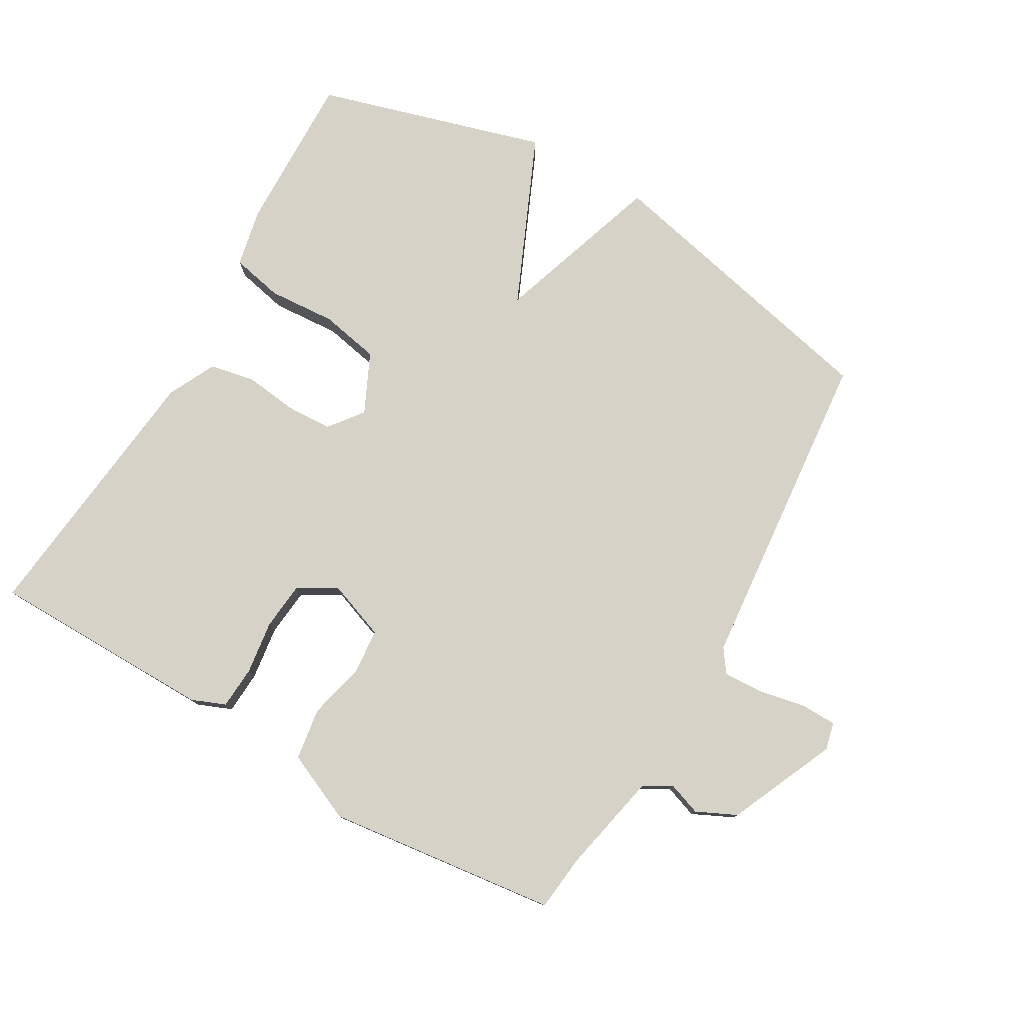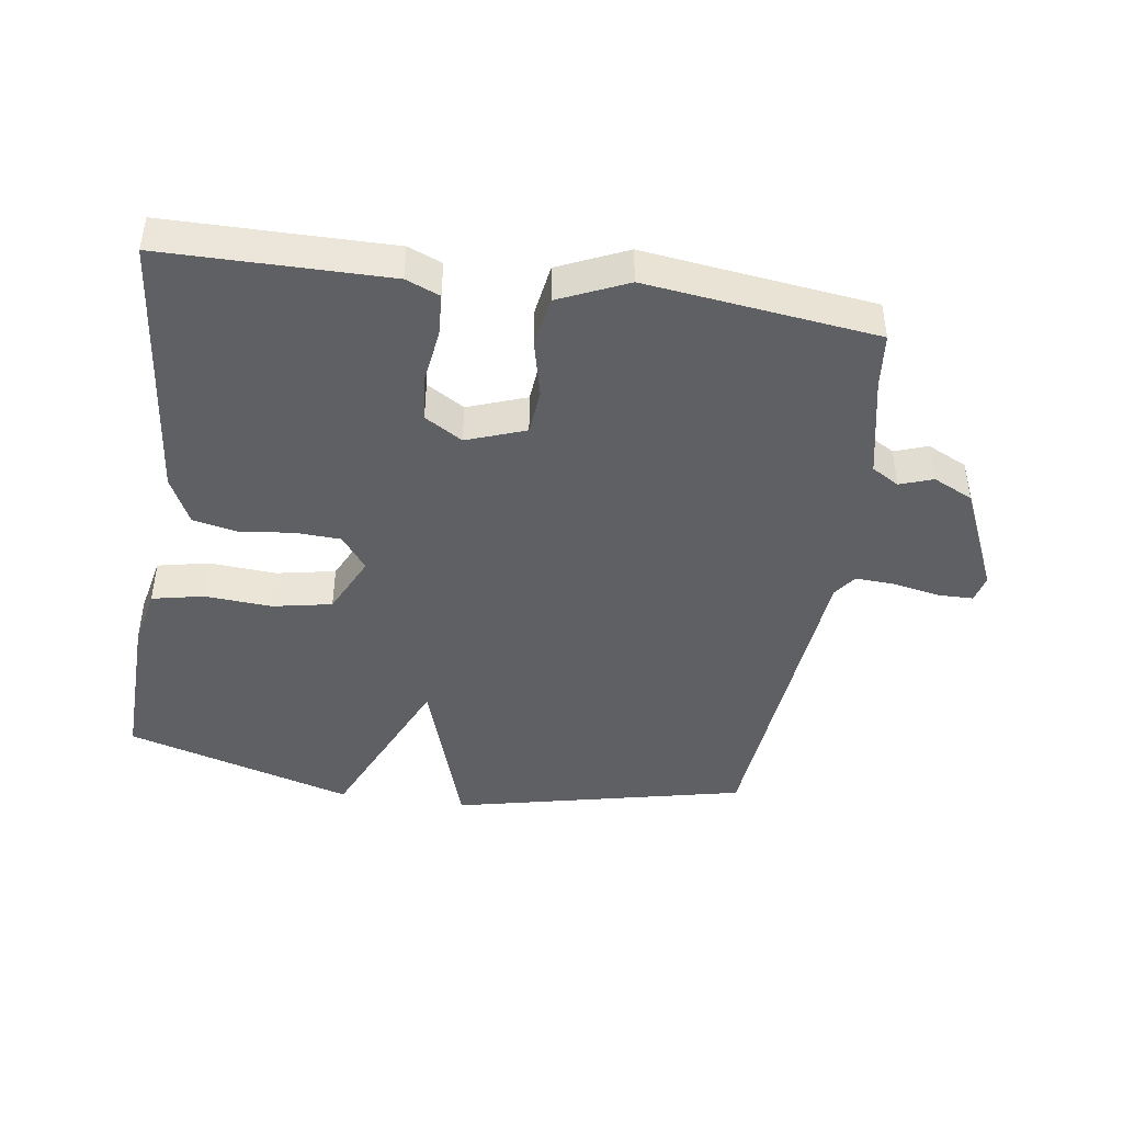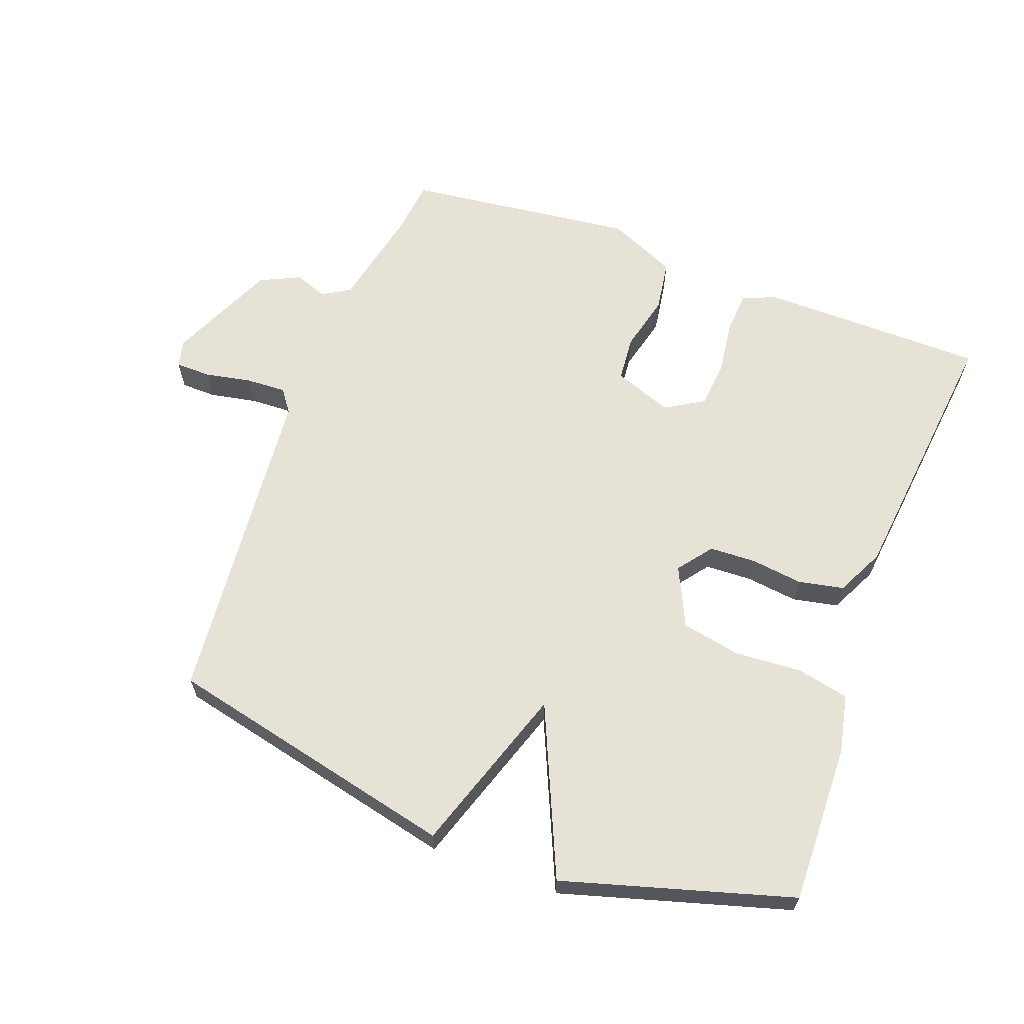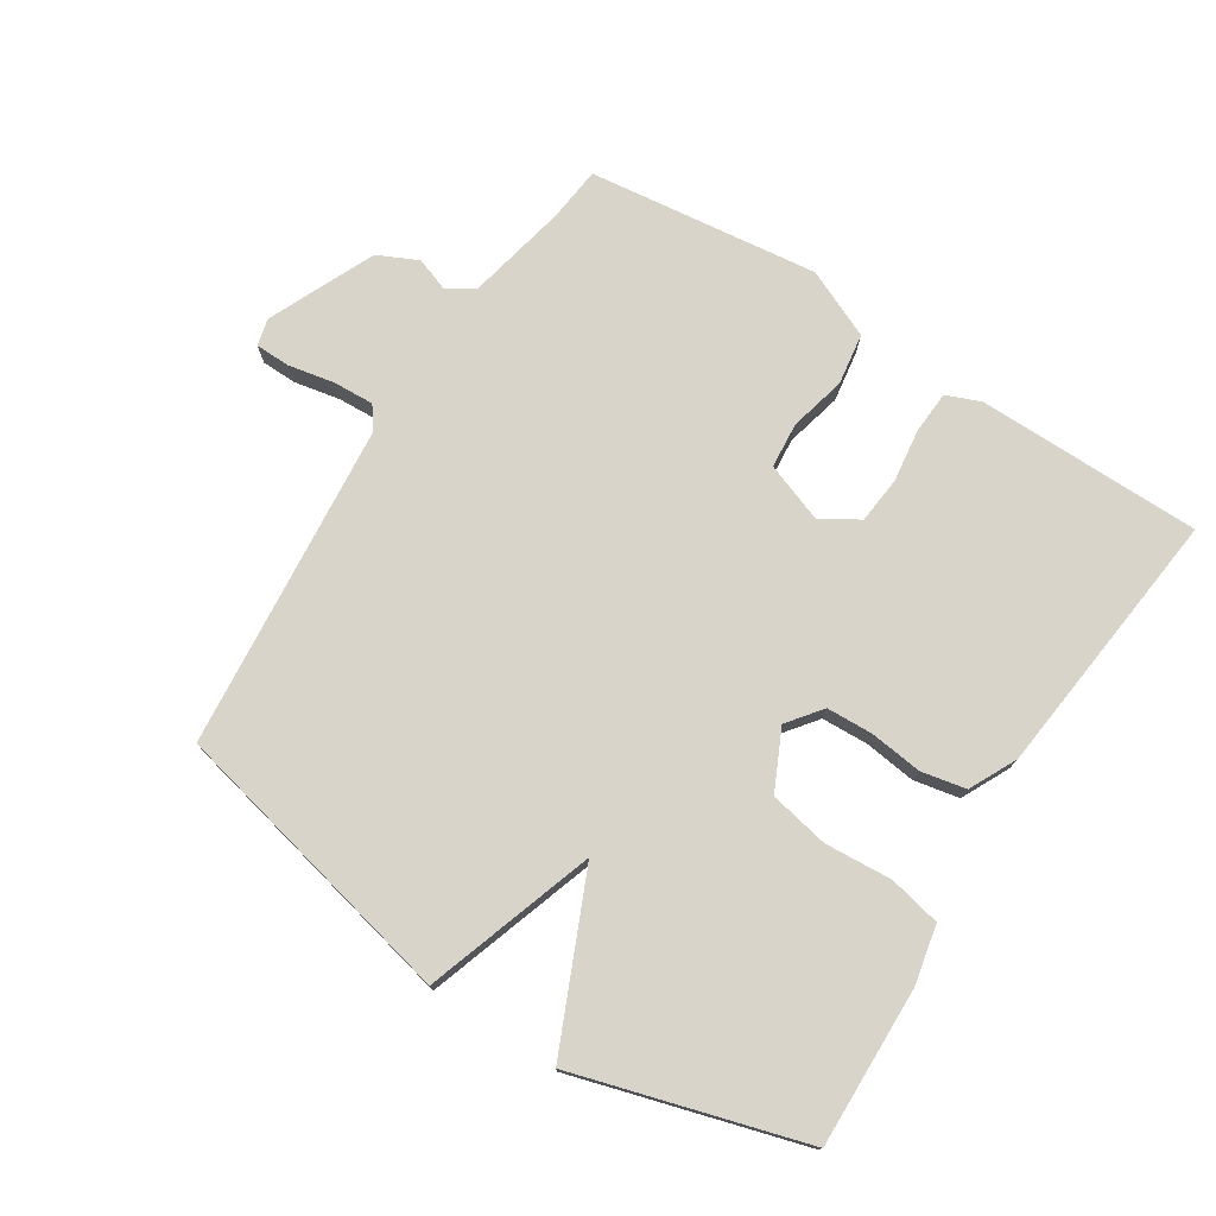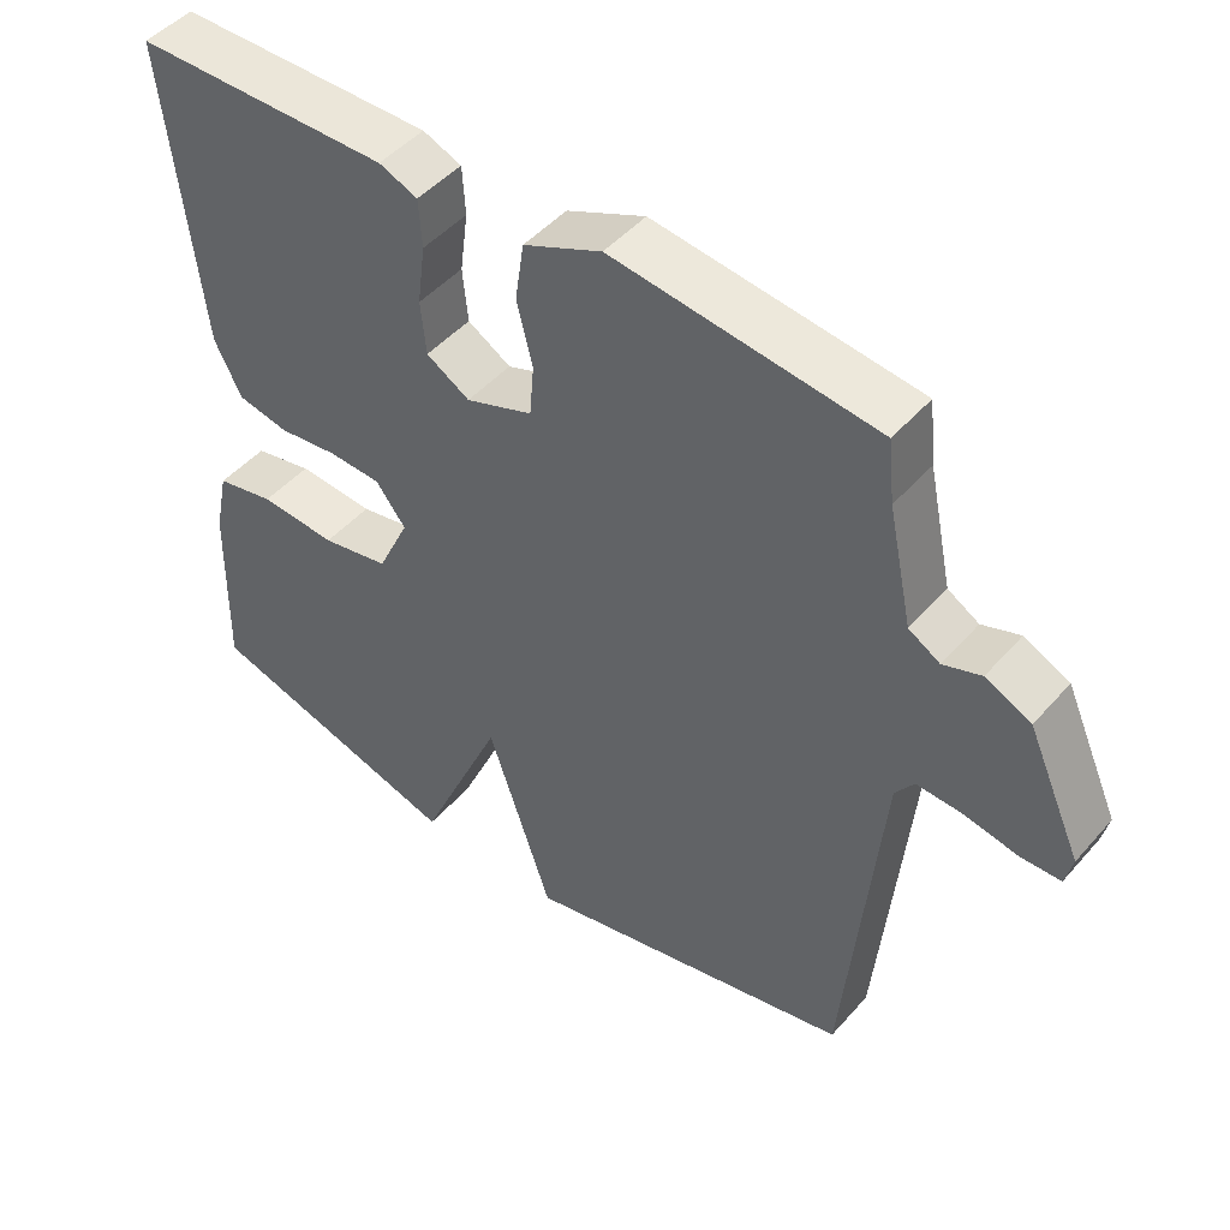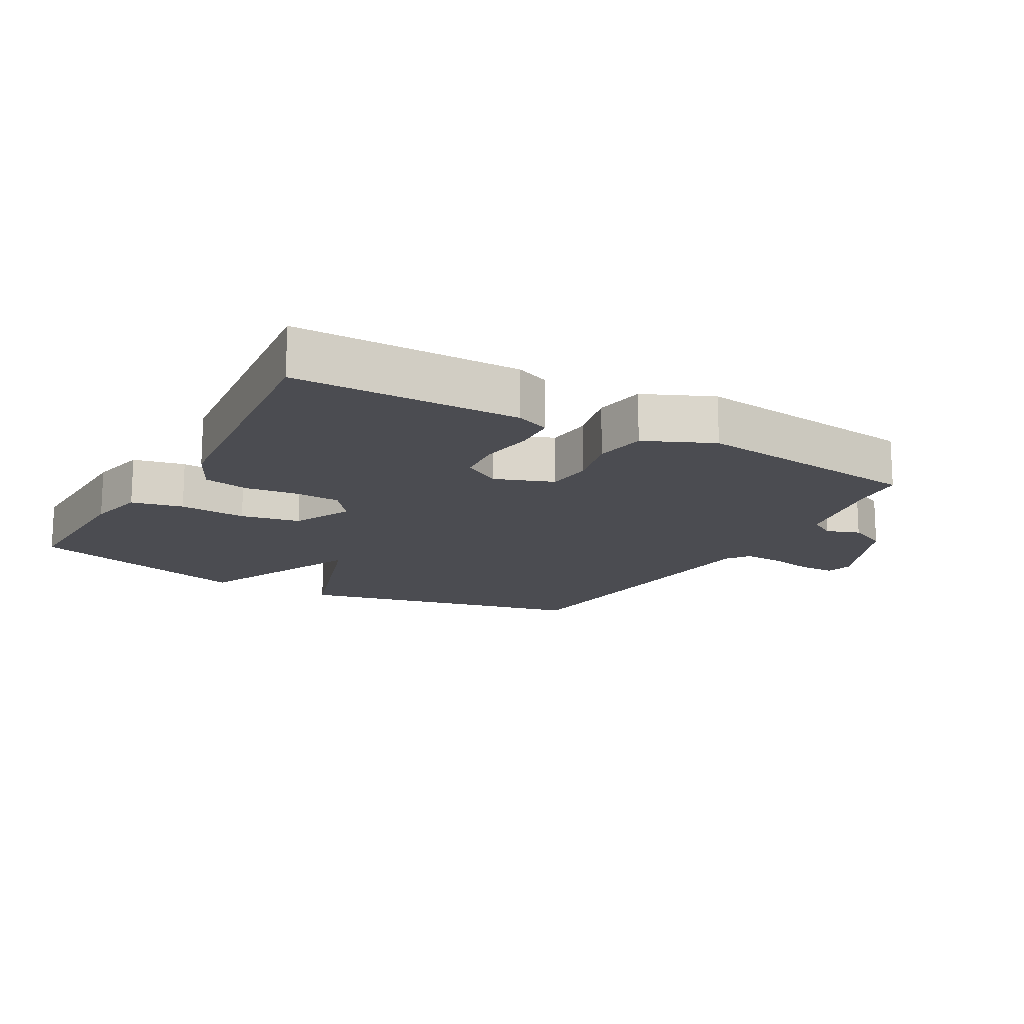
<metadata>
{"format":"obj","ext":"obj","renderer":"f3d","projection":"perspective","resolution":1024,"background":"white","views":[{"elev":78.3,"azim":30.0,"up":"+Y"},{"elev":-44.2,"azim":-8.5,"up":"+Y"},{"elev":63.7,"azim":-159.6,"up":"+Y"},{"elev":75.5,"azim":-147.4,"up":"+Y"},{"elev":47.5,"azim":38.9,"up":"+Z"},{"elev":-15.5,"azim":-29.6,"up":"+Y"}]}
</metadata>
<code>
v -0.5 0.07 0.5
v -0.155 0.07 0.503
v -0.103 0.07 0.482
v -0.099 0.07 0.417
v -0.11 0.07 0.335
v -0.103 0.07 0.263
v -0.045 0.07 0.228
v 0.045 0.07 0.261
v 0.051 0.07 0.331
v 0.03 0.07 0.417
v 0.042 0.07 0.496
v 0.147 0.07 0.543
v 0.5 0.07 0.5
v 0.509 0.07 0.416
v 0.542 0.07 0.26
v 0.584 0.07 0.235
v 0.635 0.07 0.253
v 0.696 0.07 0.224
v 0.769 0.07 0.061
v 0.759 0.07 0.019
v 0.705 0.07 0.018
v 0.634 0.07 0.032
v 0.572 0.07 0.035
v 0.547 0.07 0
v 0.5 0.07 -0.5
v 0.05 0.07 -0.602
v -0.036 0.07 -0.343
v -0.15 0.07 -0.602
v -0.5 0.07 -0.5
v -0.494 0.07 -0.256
v -0.475 0.07 -0.166
v -0.396 0.07 -0.149
v -0.293 0.07 -0.156
v -0.202 0.07 -0.138
v -0.159 0.07 -0.047
v -0.199 0.07 0.005
v -0.27 0.07 0.008
v -0.35 0.07 -0.002
v -0.419 0.07 0.012
v -0.455 0.07 0.085
v -0.5 0 0.5
v -0.155 0 0.503
v -0.103 0 0.482
v -0.099 0 0.417
v -0.11 0 0.335
v -0.103 0 0.263
v -0.045 0 0.228
v 0.045 0 0.261
v 0.051 0 0.331
v 0.03 0 0.417
v 0.042 0 0.496
v 0.147 0 0.543
v 0.5 0 0.5
v 0.509 0 0.416
v 0.542 0 0.26
v 0.584 0 0.235
v 0.635 0 0.253
v 0.696 0 0.224
v 0.769 0 0.061
v 0.759 0 0.019
v 0.705 0 0.018
v 0.634 0 0.032
v 0.572 0 0.035
v 0.547 0 0
v 0.5 0 -0.5
v 0.05 0 -0.602
v -0.036 0 -0.343
v -0.15 0 -0.602
v -0.5 0 -0.5
v -0.494 0 -0.256
v -0.475 0 -0.166
v -0.396 0 -0.149
v -0.293 0 -0.156
v -0.202 0 -0.138
v -0.159 0 -0.047
v -0.199 0 0.005
v -0.27 0 0.008
v -0.35 0 -0.002
v -0.419 0 0.012
v -0.455 0 0.085
f 3 4 5
f 2 3 5
f 1 2 5
f 40 1 5
f 39 40 5
f 38 39 5
f 37 38 5
f 36 37 5 6
f 35 36 6 7
f 31 32 33
f 30 31 33
f 29 30 33
f 28 29 33
f 27 28 33
f 27 33 34
f 24 25 26 27
f 27 34 35
f 24 27 35
f 23 24 35
f 20 21 22
f 19 20 22
f 18 19 22
f 17 18 22
f 16 17 22
f 15 16 22 23
f 35 7 8
f 23 35 8
f 15 23 8
f 14 15 8
f 12 13 14
f 11 12 14
f 10 11 14
f 9 10 14
f 8 9 14
f 45 44 43
f 45 43 42
f 45 42 41
f 45 41 80
f 45 80 79
f 45 79 78
f 45 78 77
f 46 45 77 76
f 47 46 76 75
f 73 72 71
f 73 71 70
f 73 70 69
f 73 69 68
f 73 68 67
f 74 73 67
f 67 66 65 64
f 75 74 67
f 75 67 64
f 75 64 63
f 62 61 60
f 62 60 59
f 62 59 58
f 62 58 57
f 62 57 56
f 63 62 56 55
f 48 47 75
f 48 75 63
f 48 63 55
f 48 55 54
f 54 53 52
f 54 52 51
f 54 51 50
f 54 50 49
f 54 49 48
f 1 41 42 2
f 2 42 43 3
f 3 43 44 4
f 4 44 45 5
f 5 45 46 6
f 6 46 47 7
f 7 47 48 8
f 8 48 49 9
f 9 49 50 10
f 10 50 51 11
f 11 51 52 12
f 12 52 53 13
f 13 53 54 14
f 14 54 55 15
f 15 55 56 16
f 16 56 57 17
f 17 57 58 18
f 18 58 59 19
f 19 59 60 20
f 20 60 61 21
f 21 61 62 22
f 22 62 63 23
f 23 63 64 24
f 24 64 65 25
f 25 65 66 26
f 26 66 67 27
f 27 67 68 28
f 28 68 69 29
f 29 69 70 30
f 30 70 71 31
f 31 71 72 32
f 32 72 73 33
f 33 73 74 34
f 34 74 75 35
f 35 75 76 36
f 36 76 77 37
f 37 77 78 38
f 38 78 79 39
f 39 79 80 40
f 40 80 41 1

</code>
